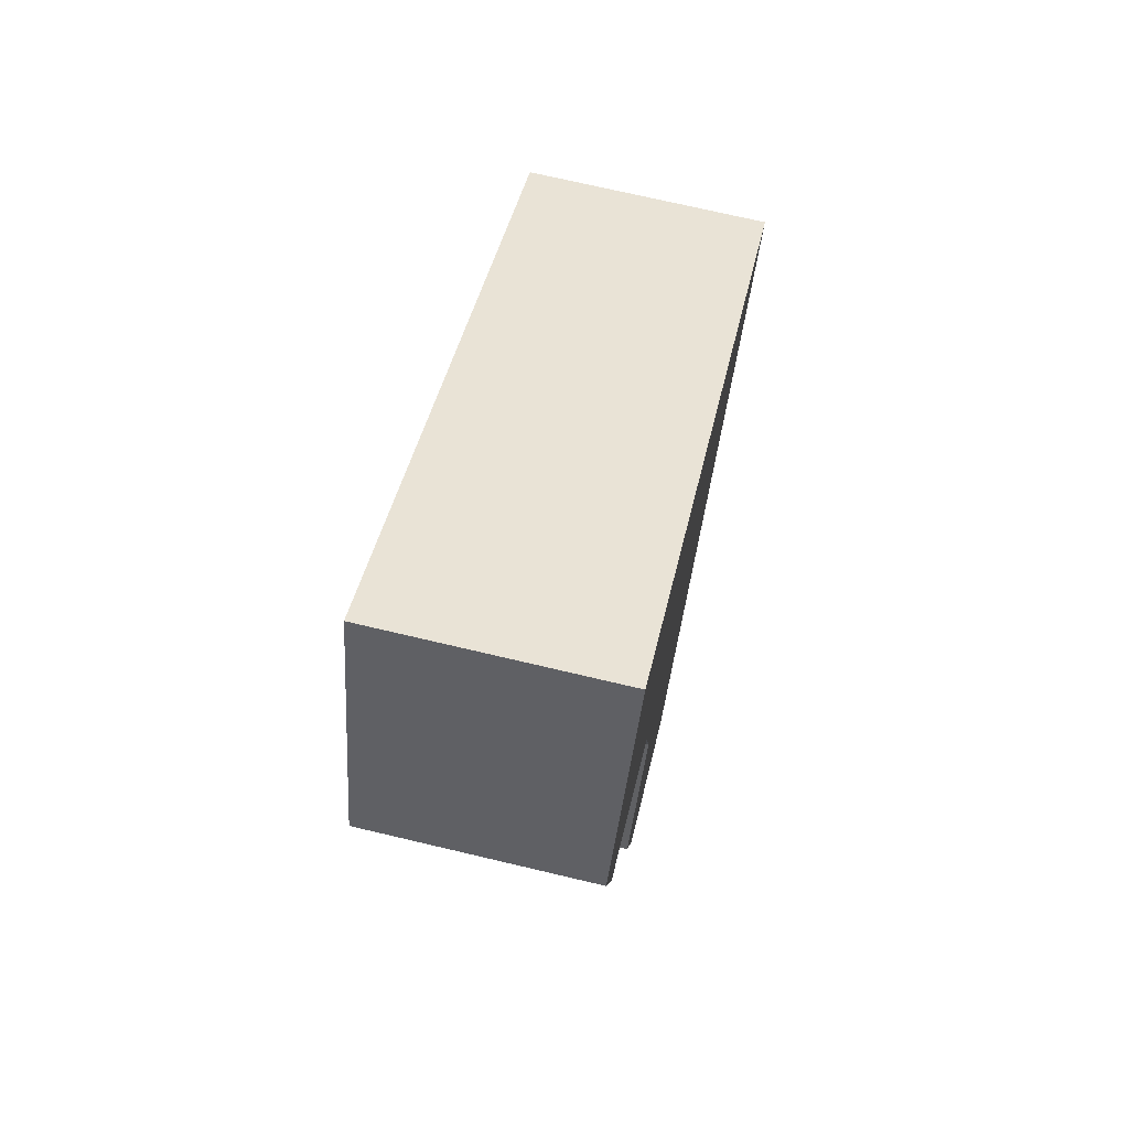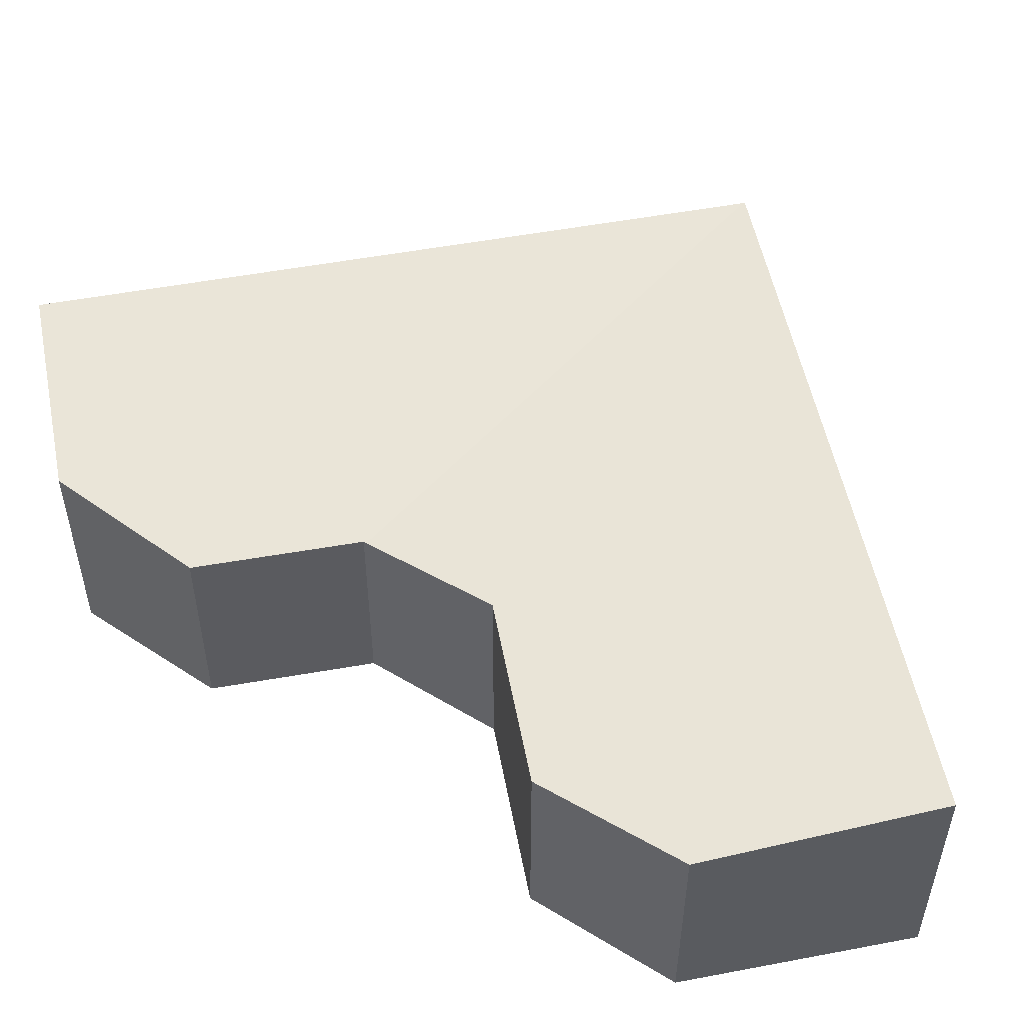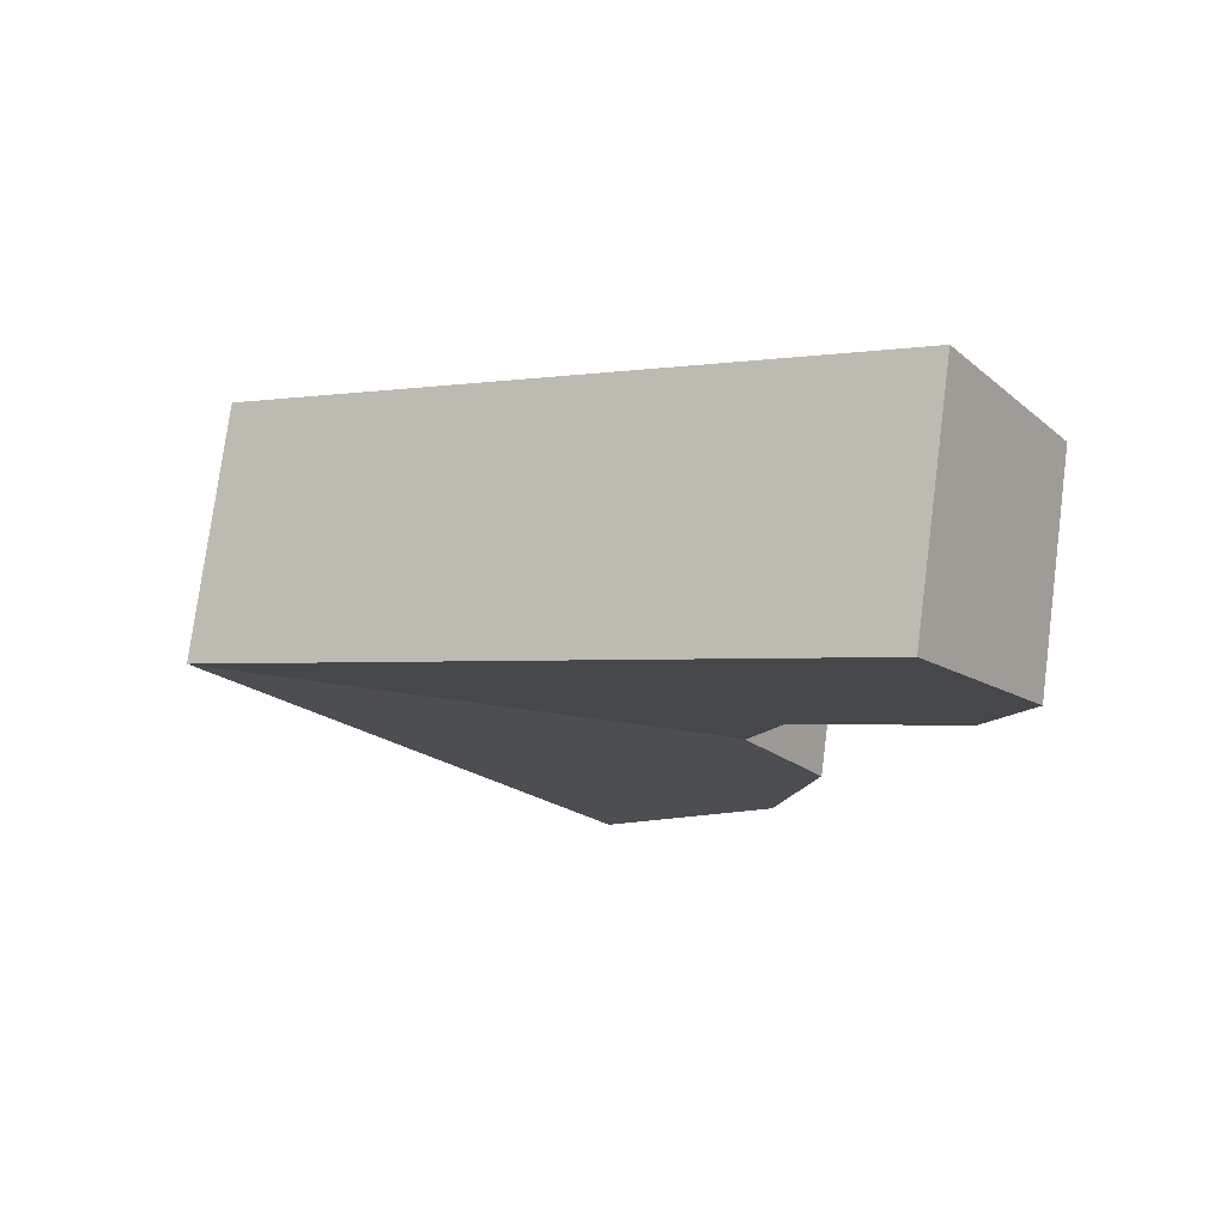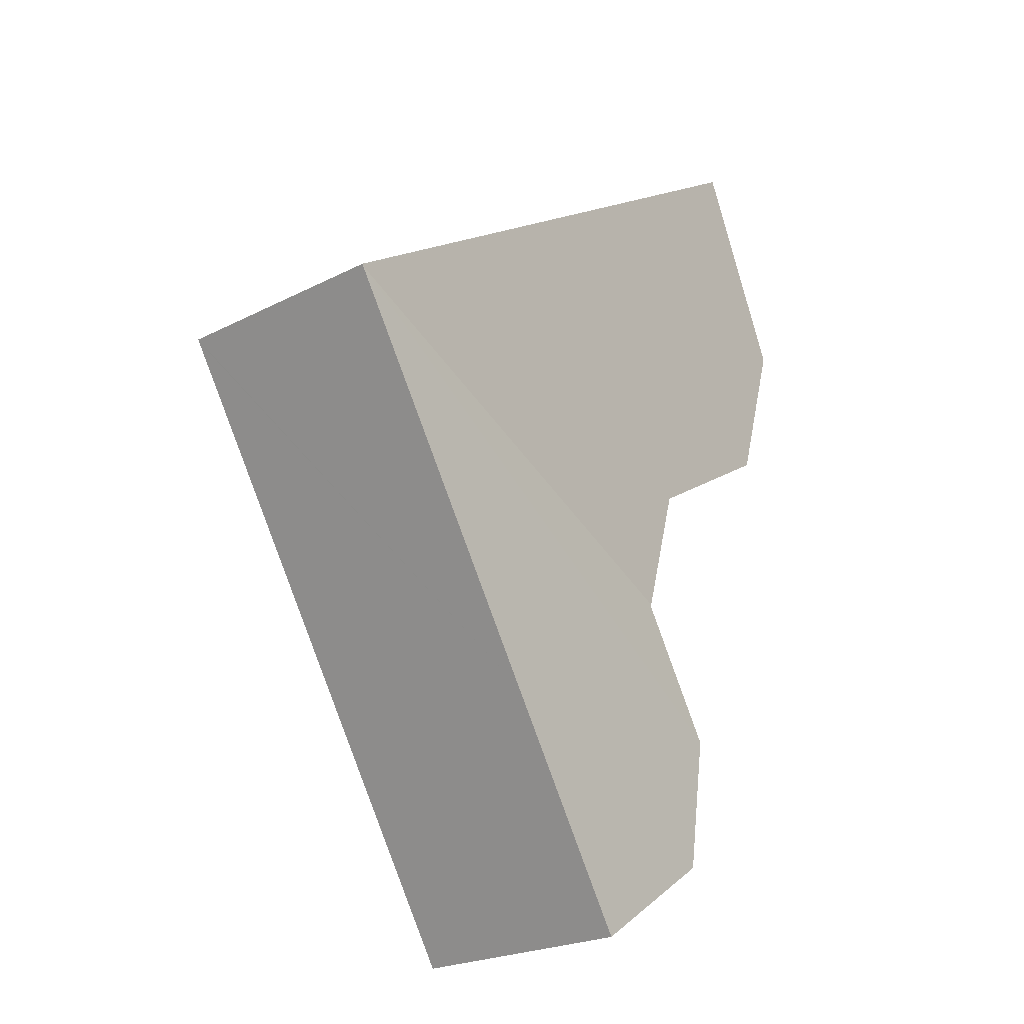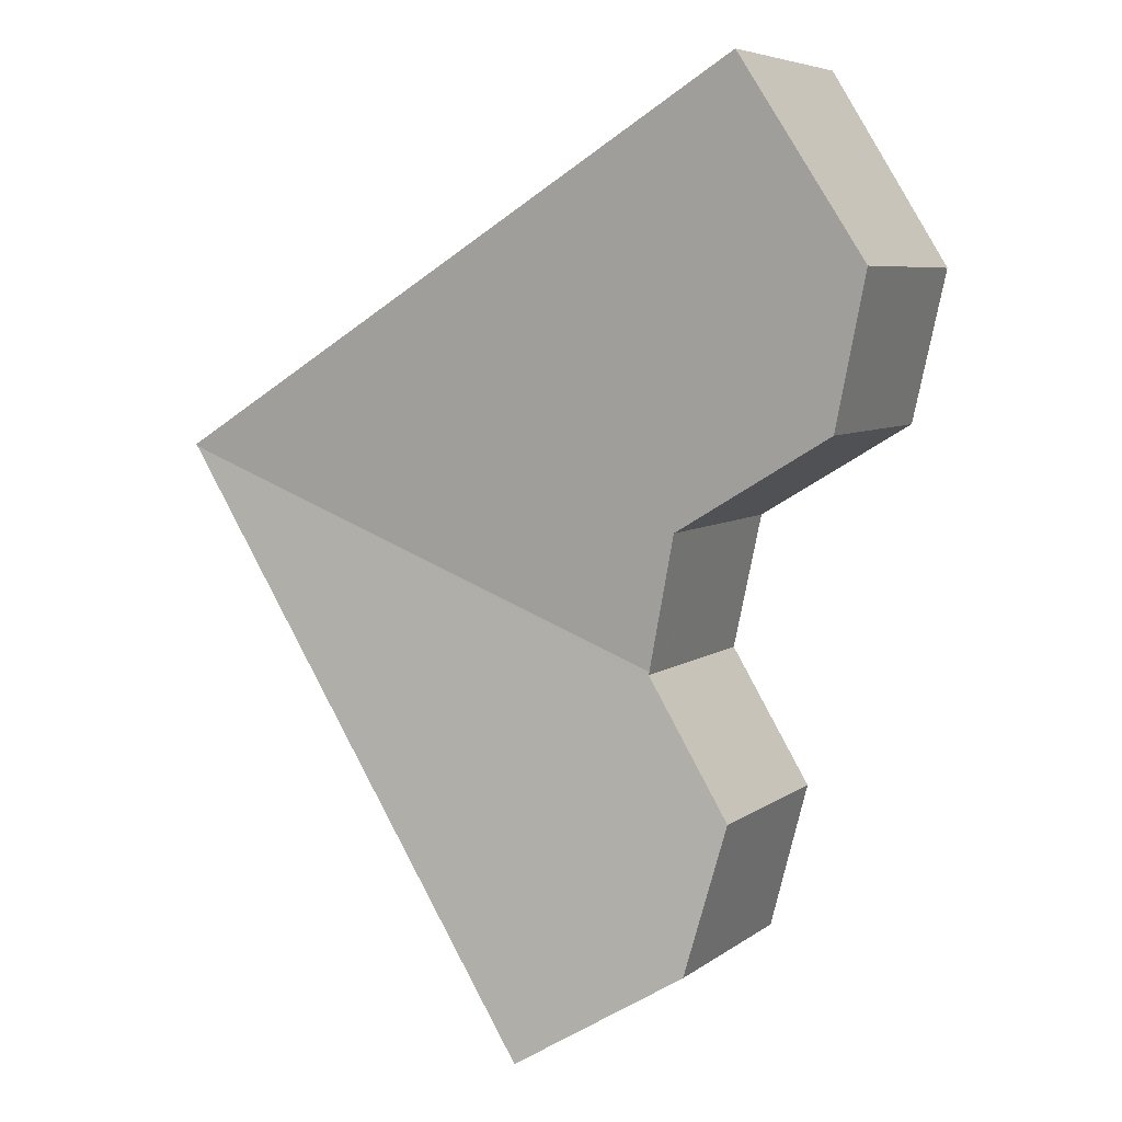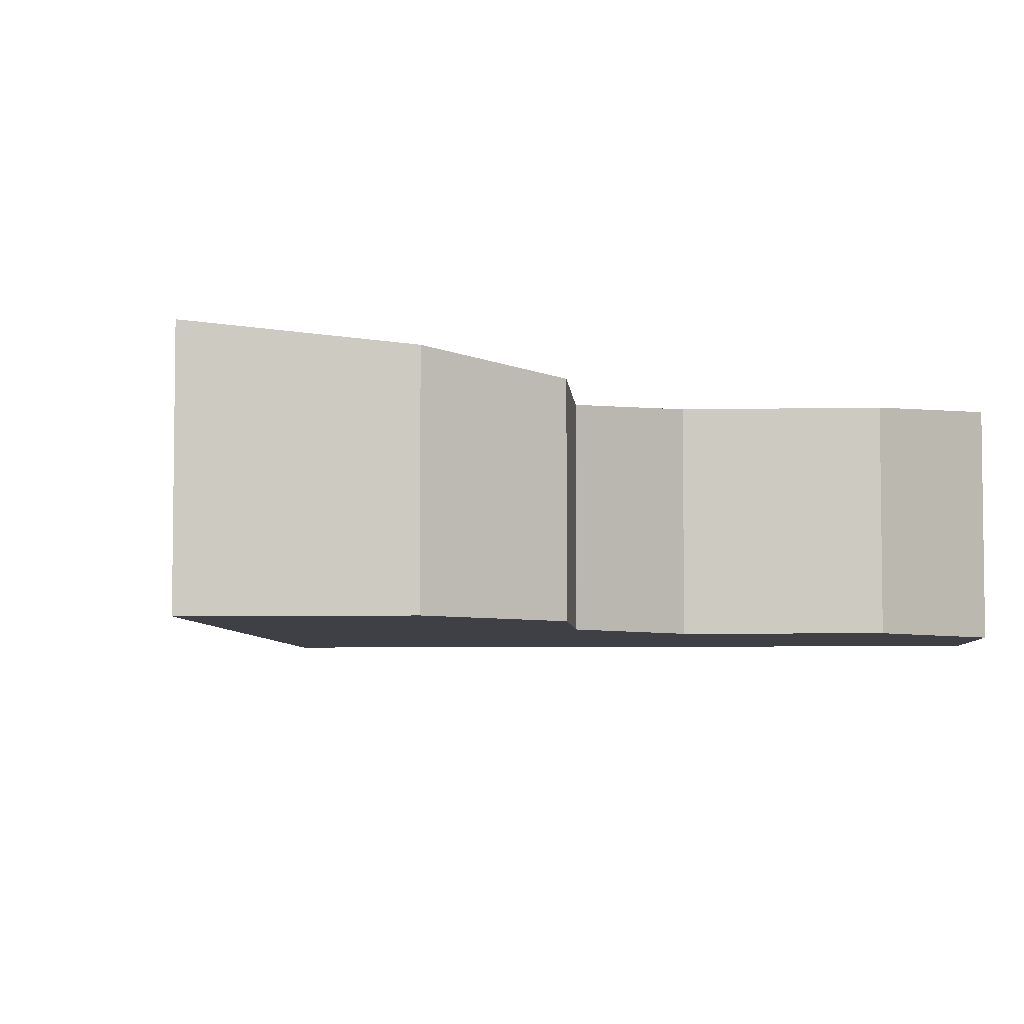
<metadata>
{"format":"obj","ext":"obj","renderer":"f3d","projection":"perspective","resolution":1024,"background":"white","views":[{"elev":72.0,"azim":-76.7,"up":"+Z"},{"elev":53.5,"azim":-69.4,"up":"+Y"},{"elev":76.4,"azim":-172.6,"up":"+Z"},{"elev":-23.1,"azim":131.2,"up":"+Z"},{"elev":6.5,"azim":-152.5,"up":"+Z"},{"elev":-5.2,"azim":-144.5,"up":"+Y"}]}
</metadata>
<code>
v  3.395 4.166 -12.89
v  9.296 4.61 -10.61
v  6.659 4.61 -14.88
v  2.645 3.916 -10.01
v  13.72 4.61 -3.443
v  4.2 3.913 -7.444
v  4.234 3.913 -7.387
v  4.222 3.909 -7.332
v  0 4.246 2.6e-16
v  3.672 4.069 -4.748
v  0.643 4.066 -2.91
v  2.316 4.613 3.691
v  4.199 3.916 -7.222
v  8.548 4.613 -0.182
v  13.74 4.613 -3.411
v  6.659 9.11e-16 -14.88
v  3.395 7.892e-16 -12.89
v  3.672 2.907e-16 -4.748
v  0.643 1.782e-16 -2.91
v  2.645 6.128e-16 -10.01
v  4.234 4.523e-16 -7.387
v  4.222 4.49e-16 -7.332
v  4.199 4.422e-16 -7.222
v  0 0 0
v  4.2 4.558e-16 -7.444
v  2.316 -2.26e-16 3.691
v  8.548 1.114e-17 -0.182
v  13.74 2.089e-16 -3.411
v  13.72 2.108e-16 -3.443
v  9.296 6.497e-16 -10.61
g defaultobject
f 1 2 3
f 2 1 4
f 2 4 5
f 5 4 6
f 5 6 7
f 5 7 8
f 9 10 11
f 10 9 12
f 13 5 8
f 5 13 10
f 5 10 12
f 5 12 14
f 5 14 15
f 16 1 3
f 1 16 17
f 18 11 10
f 11 18 19
f 17 4 1
f 4 17 20
f 21 8 7
f 13 18 10
f 18 13 8
f 18 8 21
f 18 21 22
f 18 22 23
f 11 24 9
f 24 11 19
f 20 6 4
f 6 20 7
f 7 20 21
f 21 20 25
f 9 26 12
f 26 9 24
f 26 14 12
f 14 26 27
f 14 27 15
f 15 27 28
f 28 5 15
f 5 28 2
f 2 28 29
f 2 29 30
f 2 30 3
f 3 30 16
f 24 27 26
f 27 24 28
f 28 24 19
f 28 19 29
f 29 19 18
f 29 18 30
f 30 18 23
f 30 23 22
f 30 22 21
f 30 21 25
f 30 25 20
f 30 20 16
f 16 20 17

</code>
